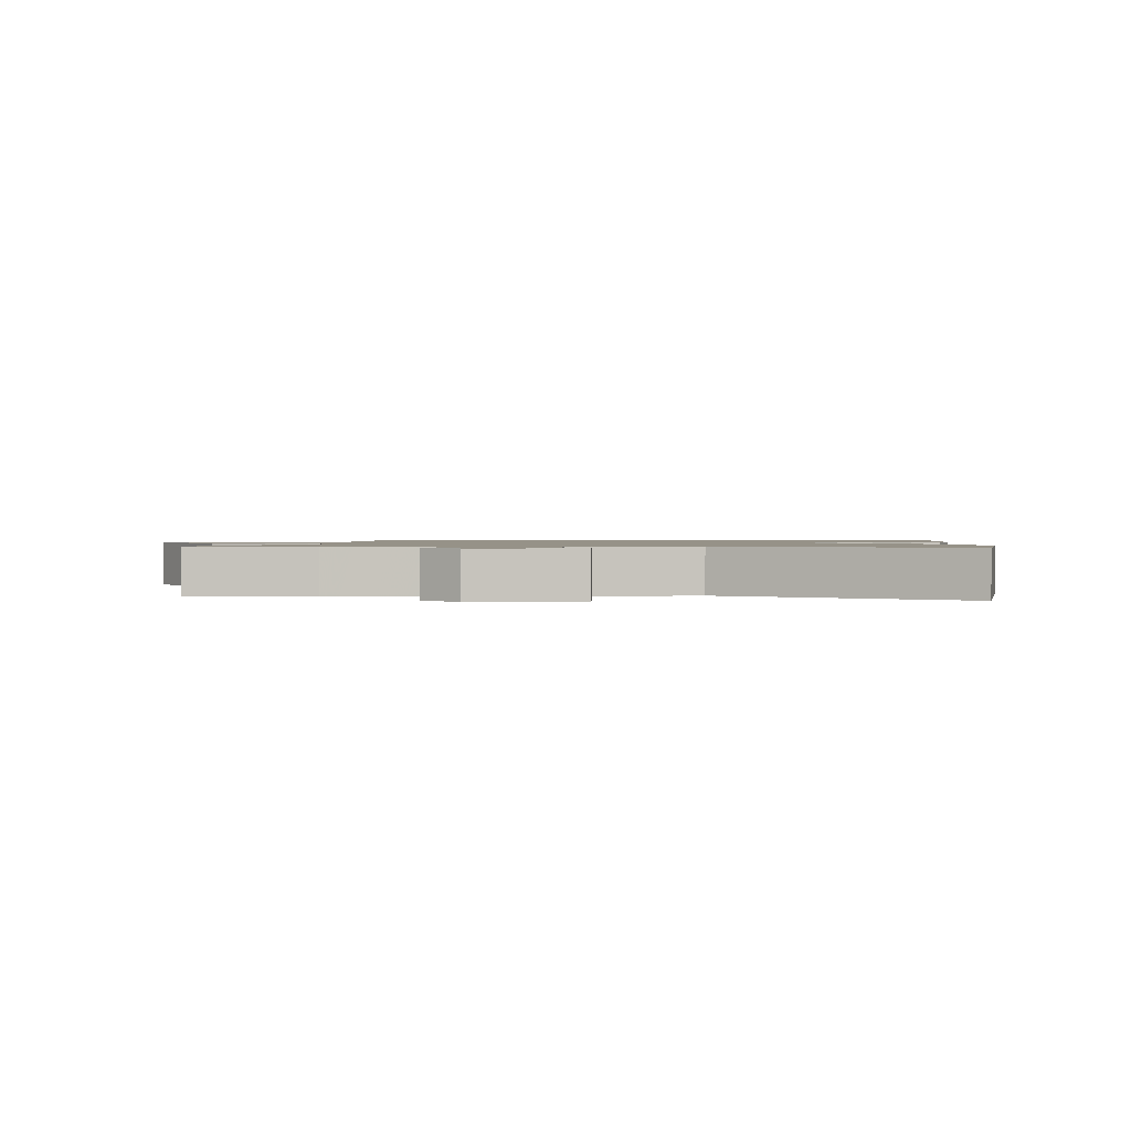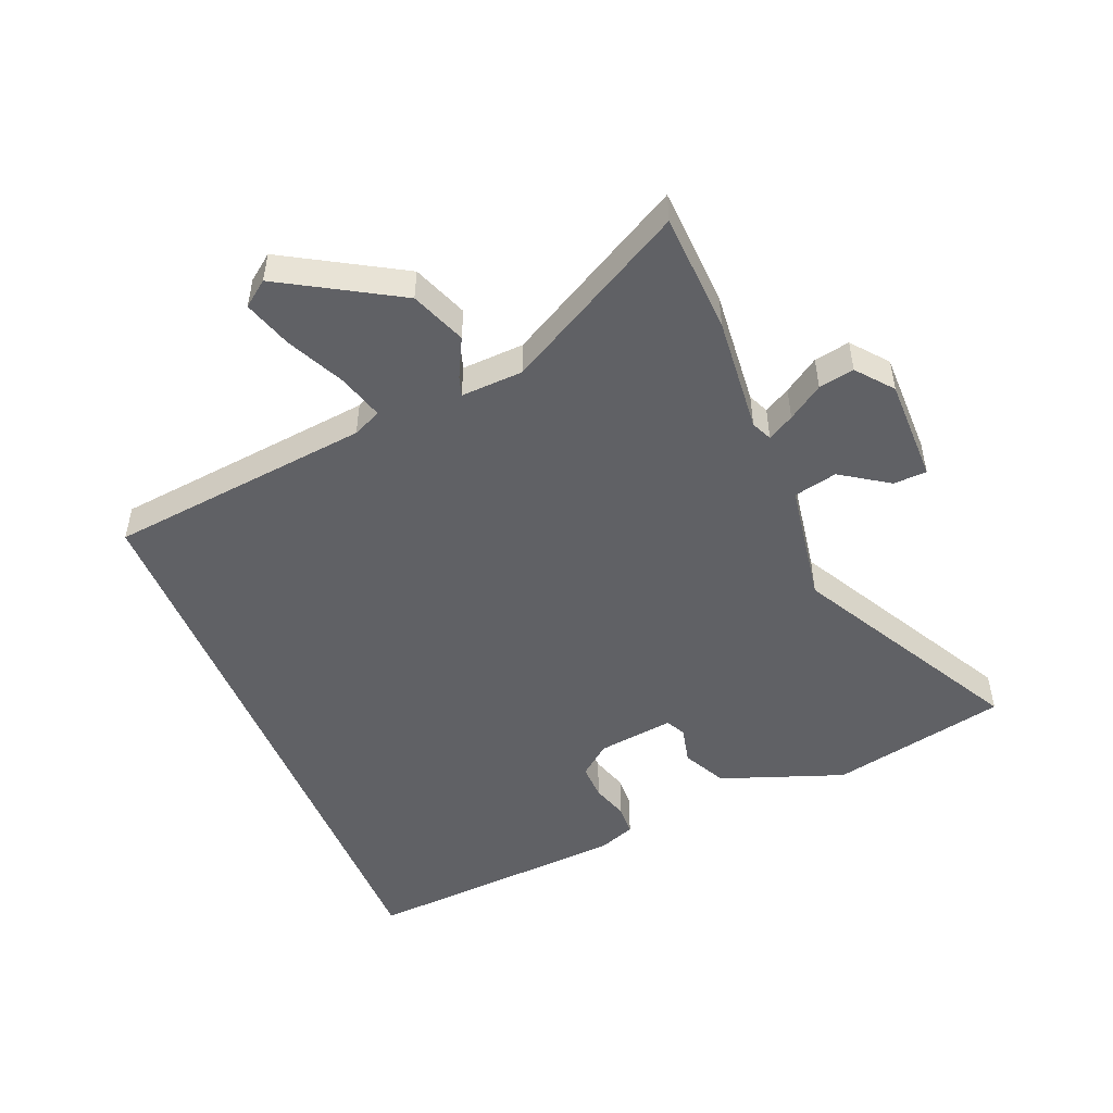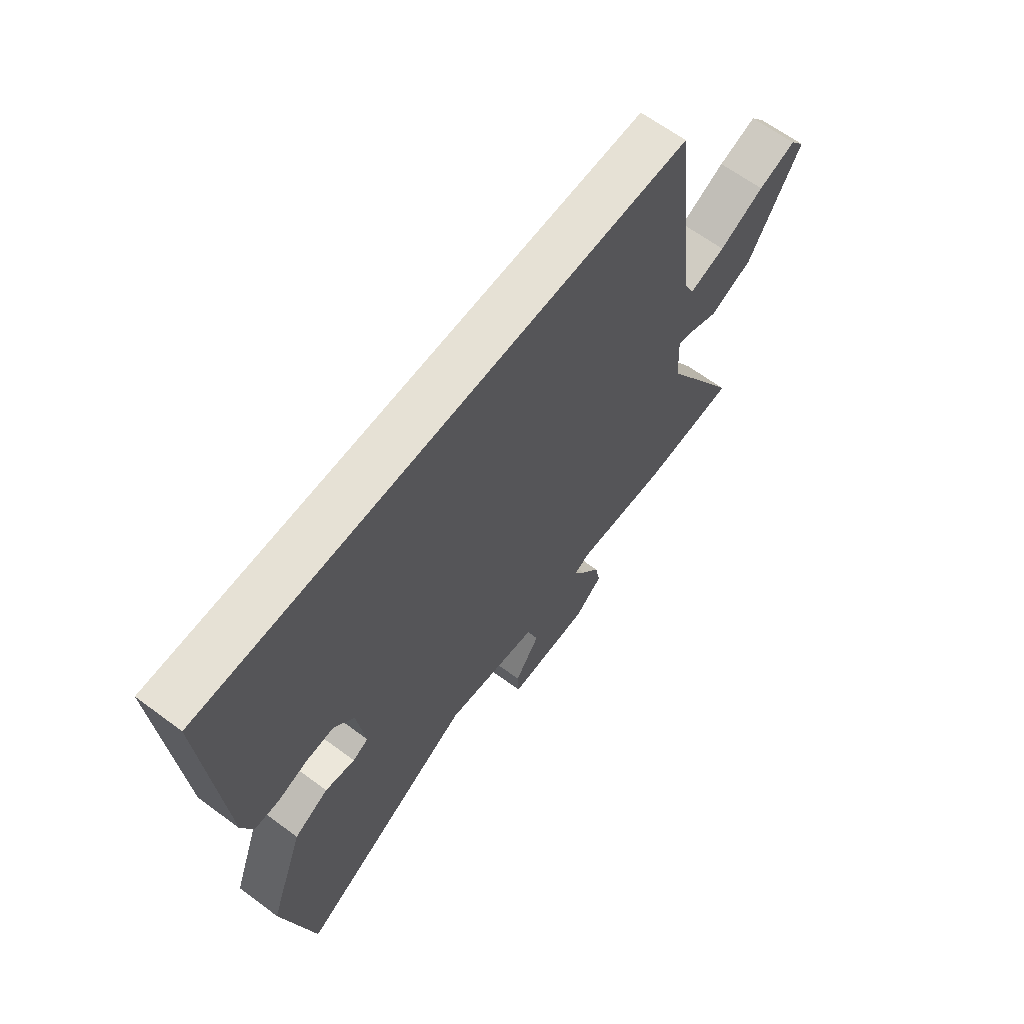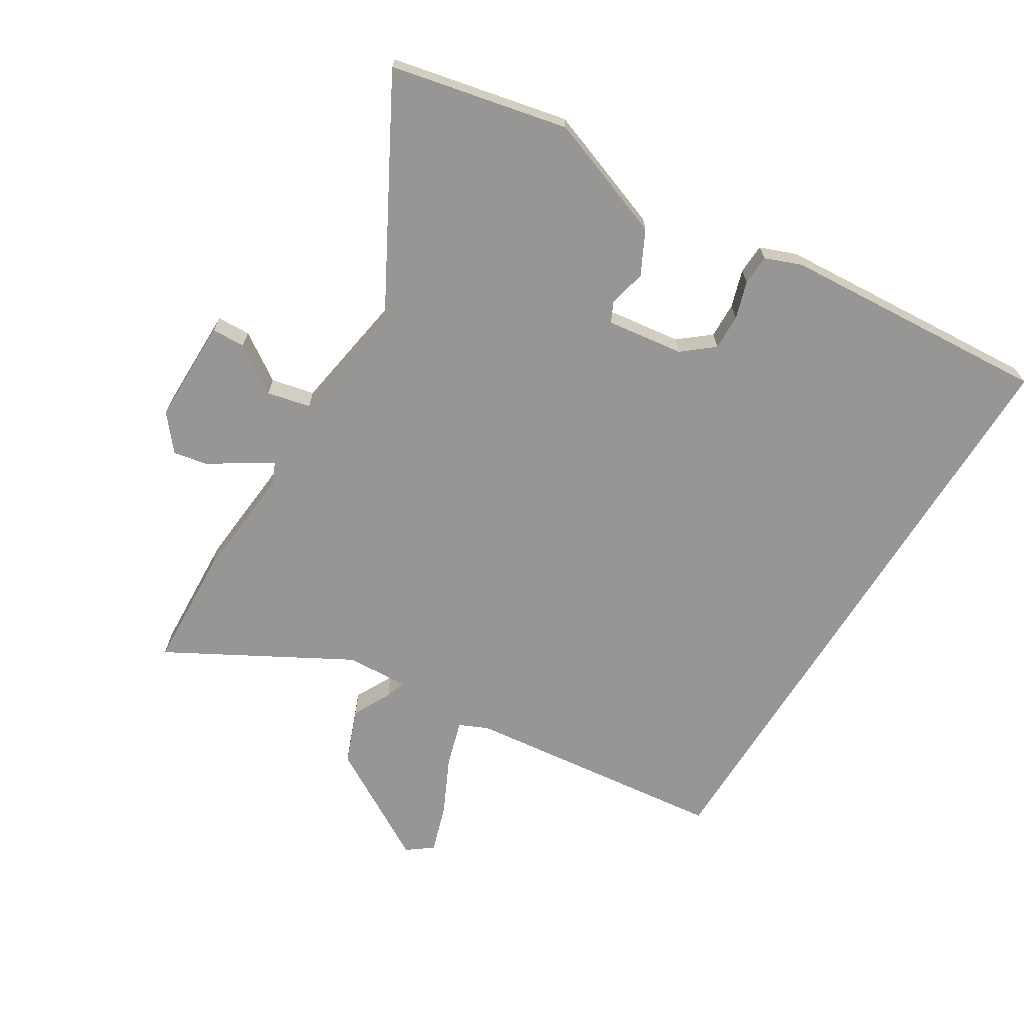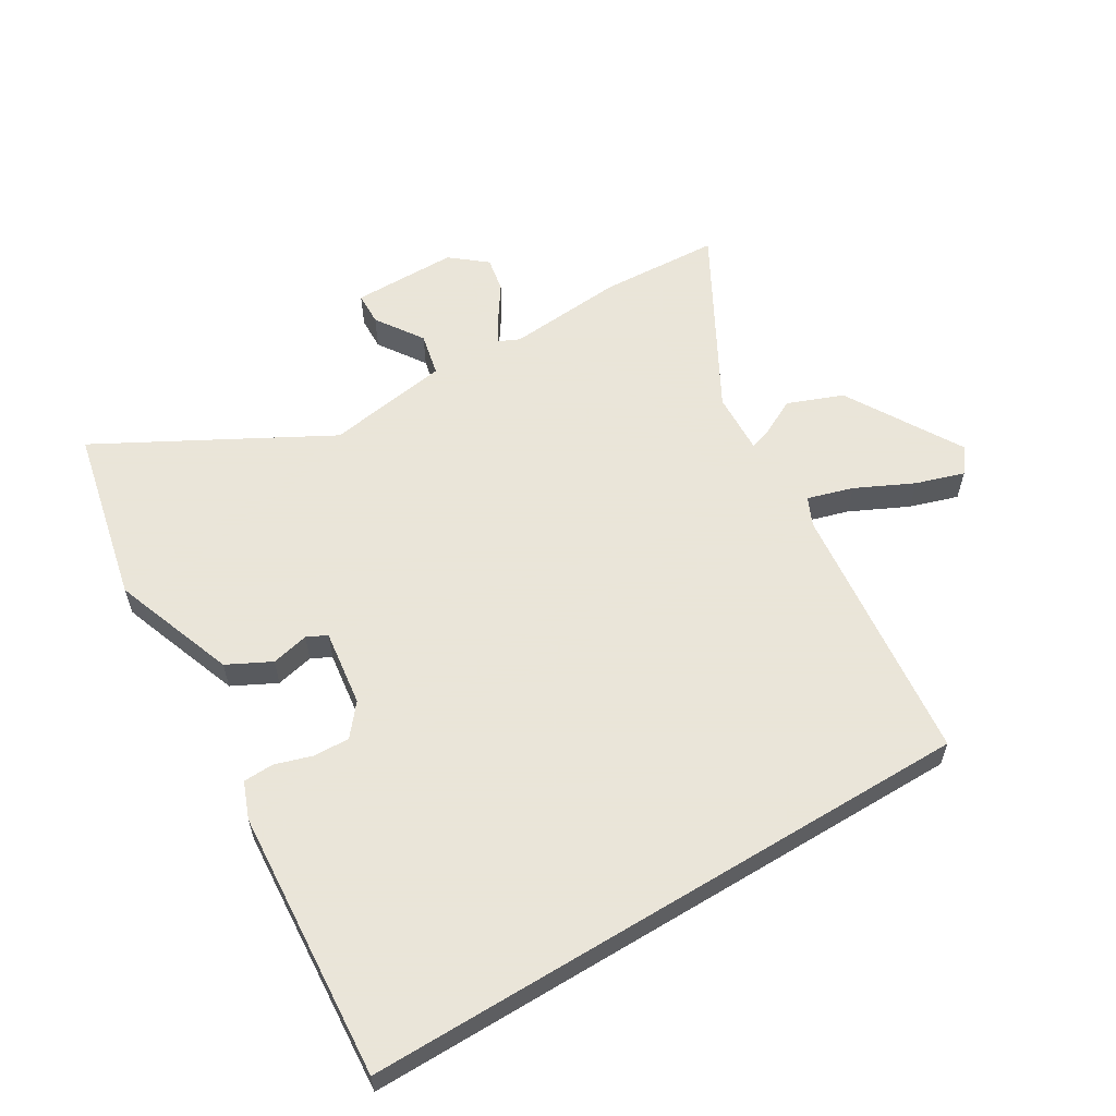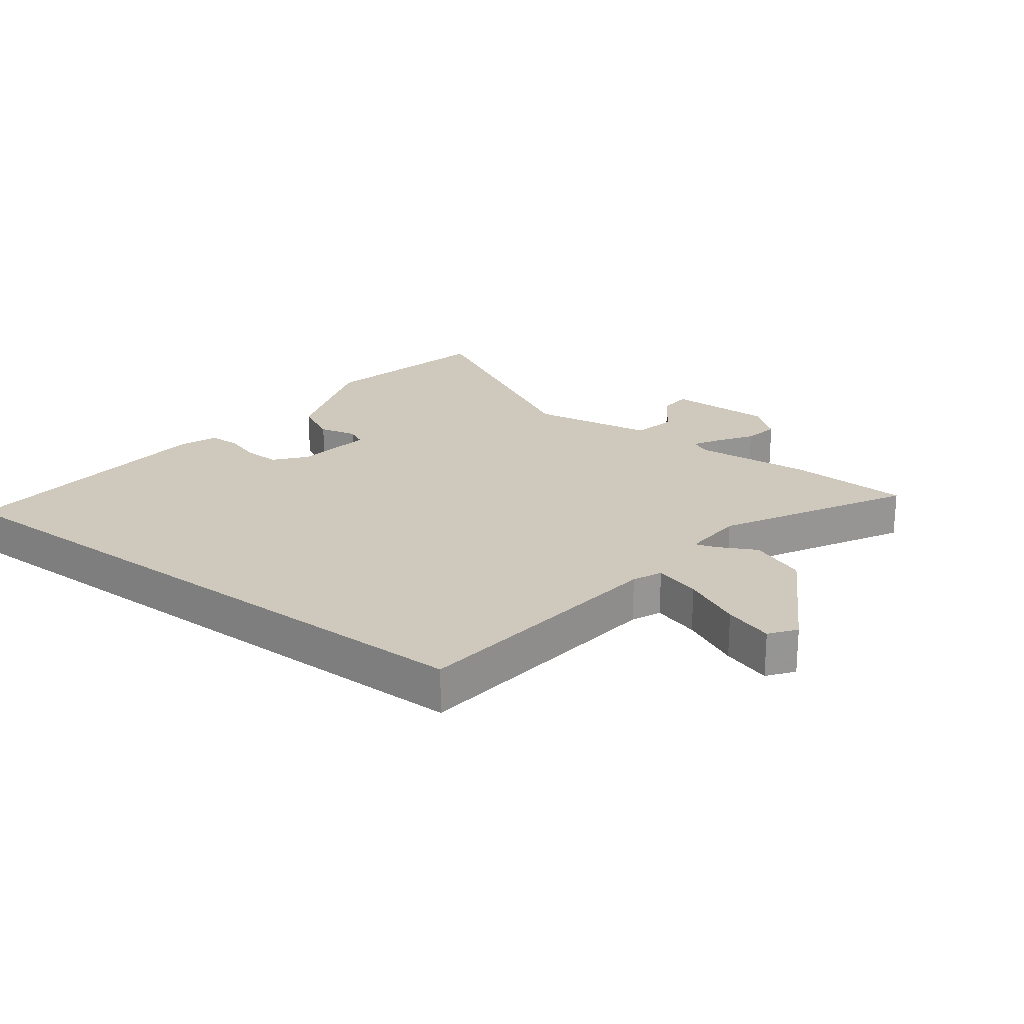
<metadata>
{"format":"obj","ext":"obj","renderer":"f3d","projection":"perspective","resolution":1024,"background":"white","views":[{"elev":1.2,"azim":179.6,"up":"+Y"},{"elev":-49.4,"azim":112.2,"up":"+Y"},{"elev":64.8,"azim":-53.3,"up":"+Z"},{"elev":-67.9,"azim":-121.7,"up":"+Y"},{"elev":58.6,"azim":-31.2,"up":"+Y"},{"elev":22.4,"azim":36.7,"up":"+Y"}]}
</metadata>
<code>
v 0.419 0.07 0.5
v 0.468 0.07 0.074
v 0.489 0.07 0.028
v 0.563 0.07 0.05
v 0.656 0.07 0.095
v 0.734 0.07 0.12
v 0.765 0.07 0.079
v 0.656 0.07 -0.109
v 0.567 0.07 -0.144
v 0.504 0.07 -0.112
v 0.472 0.07 -0.102
v 0.477 0.07 -0.202
v 0.639 0.07 -0.493
v 0.445 0.07 -0.503
v 0.256 0.07 -0.487
v 0.223 0.07 -0.502
v 0.247 0.07 -0.544
v 0.285 0.07 -0.6
v 0.296 0.07 -0.657
v 0.239 0.07 -0.704
v 0.069 0.07 -0.704
v 0.067 0.07 -0.65
v 0.118 0.07 -0.573
v 0.102 0.07 -0.503
v -0.097 0.07 -0.471
v -0.462 0.07 -0.671
v -0.525 0.07 -0.386
v -0.512 0.07 -0.349
v -0.453 0.07 -0.186
v -0.383 0.07 -0.15
v -0.322 0.07 -0.164
v -0.29 0.07 -0.148
v -0.307 0.07 -0.024
v -0.348 0.07 0.026
v -0.406 0.07 0.024
v -0.466 0.07 0.005
v -0.515 0.07 0.007
v -0.538 0.07 0.066
v -0.569 0.07 0.5
v 0.419 0 0.5
v 0.468 0 0.074
v 0.489 0 0.028
v 0.563 0 0.05
v 0.656 0 0.095
v 0.734 0 0.12
v 0.765 0 0.079
v 0.656 0 -0.109
v 0.567 0 -0.144
v 0.504 0 -0.112
v 0.472 0 -0.102
v 0.477 0 -0.202
v 0.639 0 -0.493
v 0.445 0 -0.503
v 0.256 0 -0.487
v 0.223 0 -0.502
v 0.247 0 -0.544
v 0.285 0 -0.6
v 0.296 0 -0.657
v 0.239 0 -0.704
v 0.069 0 -0.704
v 0.067 0 -0.65
v 0.118 0 -0.573
v 0.102 0 -0.503
v -0.097 0 -0.471
v -0.462 0 -0.671
v -0.525 0 -0.386
v -0.512 0 -0.349
v -0.453 0 -0.186
v -0.383 0 -0.15
v -0.322 0 -0.164
v -0.29 0 -0.148
v -0.307 0 -0.024
v -0.348 0 0.026
v -0.406 0 0.024
v -0.466 0 0.005
v -0.515 0 0.007
v -0.538 0 0.066
v -0.569 0 0.5
f 38 39 1 2
f 35 36 37 38
f 34 35 38 2
f 33 34 2 3
f 32 33 3
f 31 32 3
f 28 29 30 31
f 28 31 3
f 25 26 27 28
f 24 25 28 3
f 23 24 3 4
f 17 18 19 20
f 16 17 20 21
f 12 13 14 15
f 11 12 15 16
f 7 8 9 10
f 7 10 11
f 6 7 11
f 5 6 11
f 4 5 11
f 16 21 22 23
f 4 11 16 23
f 41 40 78 77
f 77 76 75 74
f 41 77 74 73
f 42 41 73 72
f 42 72 71
f 42 71 70
f 70 69 68 67
f 42 70 67
f 67 66 65 64
f 42 67 64 63
f 43 42 63 62
f 59 58 57 56
f 60 59 56 55
f 54 53 52 51
f 55 54 51 50
f 49 48 47 46
f 50 49 46
f 50 46 45
f 50 45 44
f 50 44 43
f 62 61 60 55
f 62 55 50 43
f 1 40 41 2
f 2 41 42 3
f 3 42 43 4
f 4 43 44 5
f 5 44 45 6
f 6 45 46 7
f 7 46 47 8
f 8 47 48 9
f 9 48 49 10
f 10 49 50 11
f 11 50 51 12
f 12 51 52 13
f 13 52 53 14
f 14 53 54 15
f 15 54 55 16
f 16 55 56 17
f 17 56 57 18
f 18 57 58 19
f 19 58 59 20
f 20 59 60 21
f 21 60 61 22
f 22 61 62 23
f 23 62 63 24
f 24 63 64 25
f 25 64 65 26
f 26 65 66 27
f 27 66 67 28
f 28 67 68 29
f 29 68 69 30
f 30 69 70 31
f 31 70 71 32
f 32 71 72 33
f 33 72 73 34
f 34 73 74 35
f 35 74 75 36
f 36 75 76 37
f 37 76 77 38
f 38 77 78 39
f 39 78 40 1

</code>
